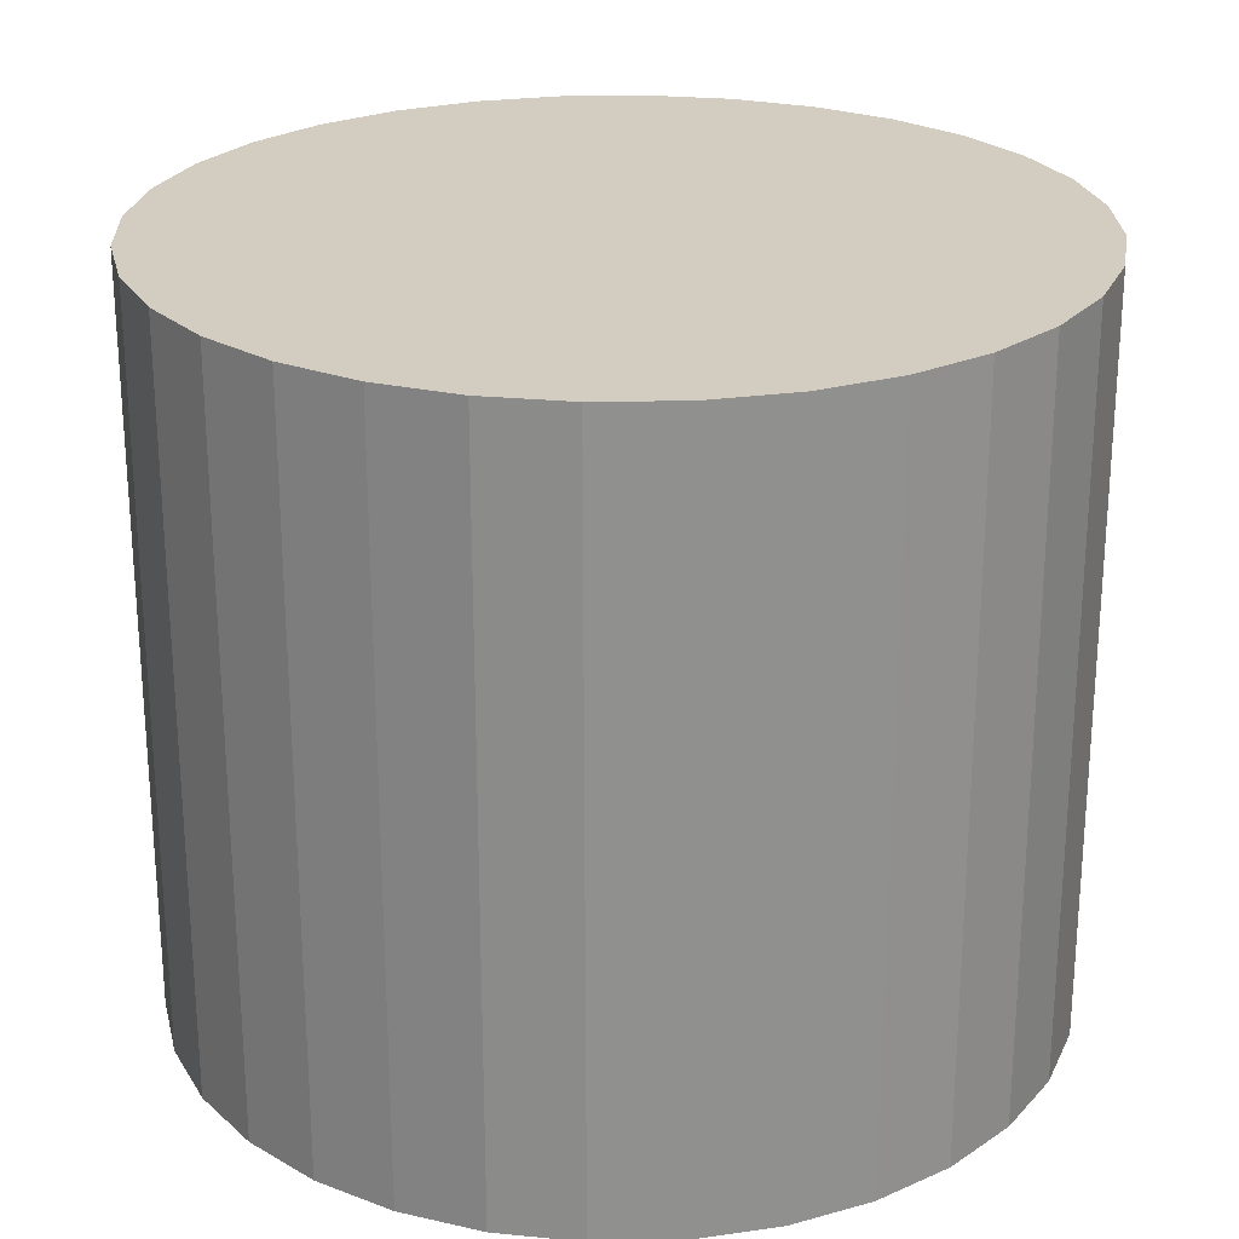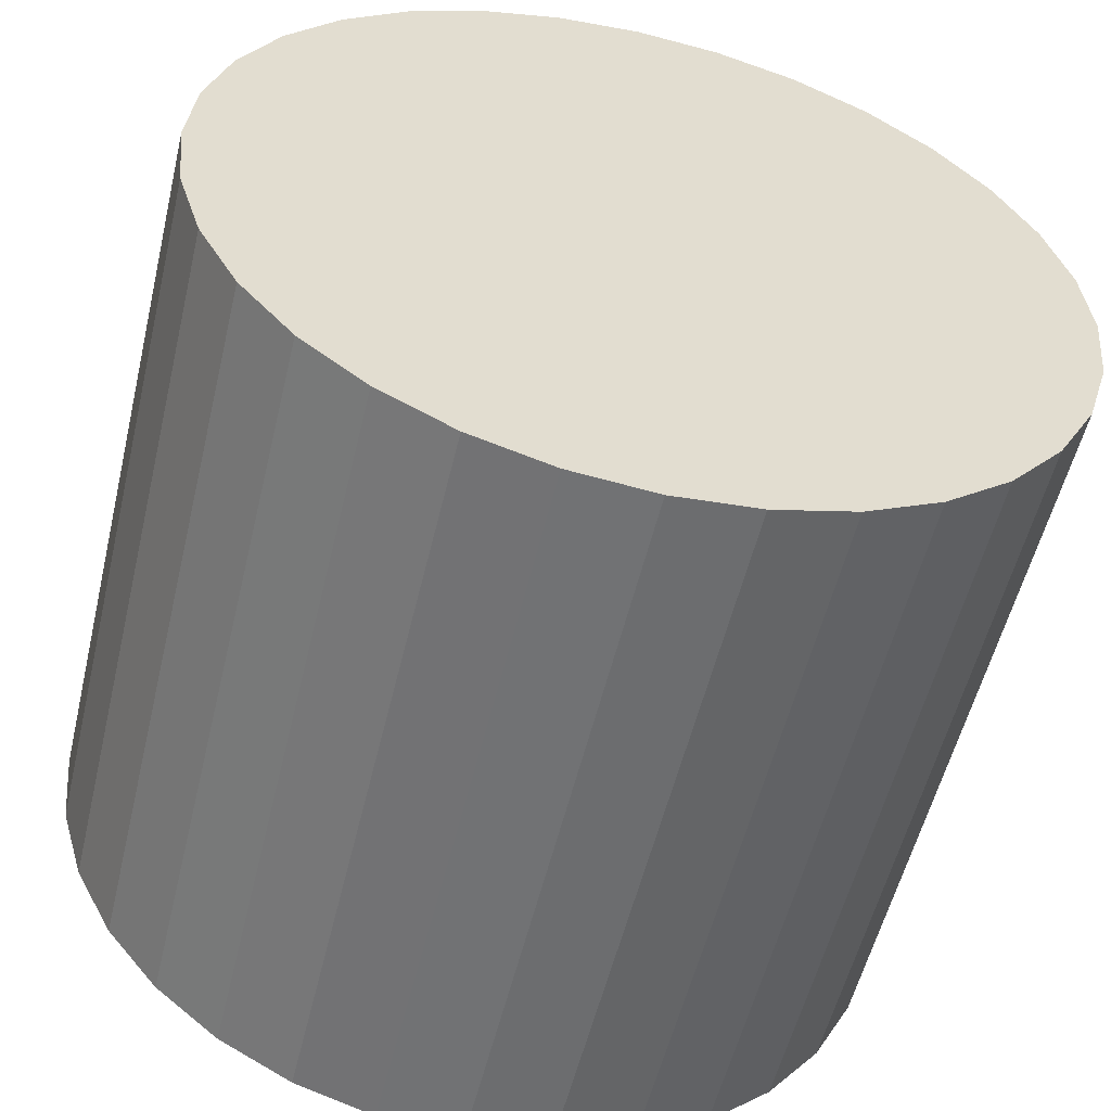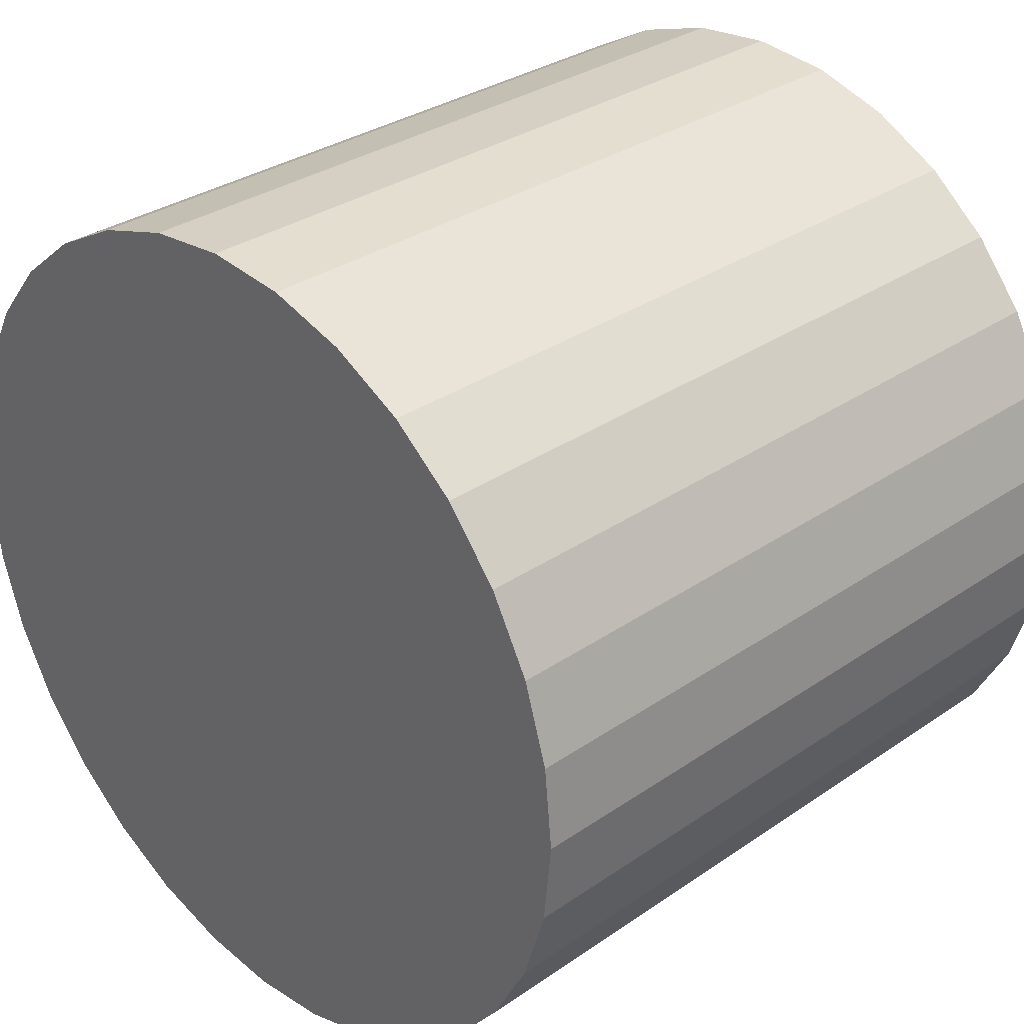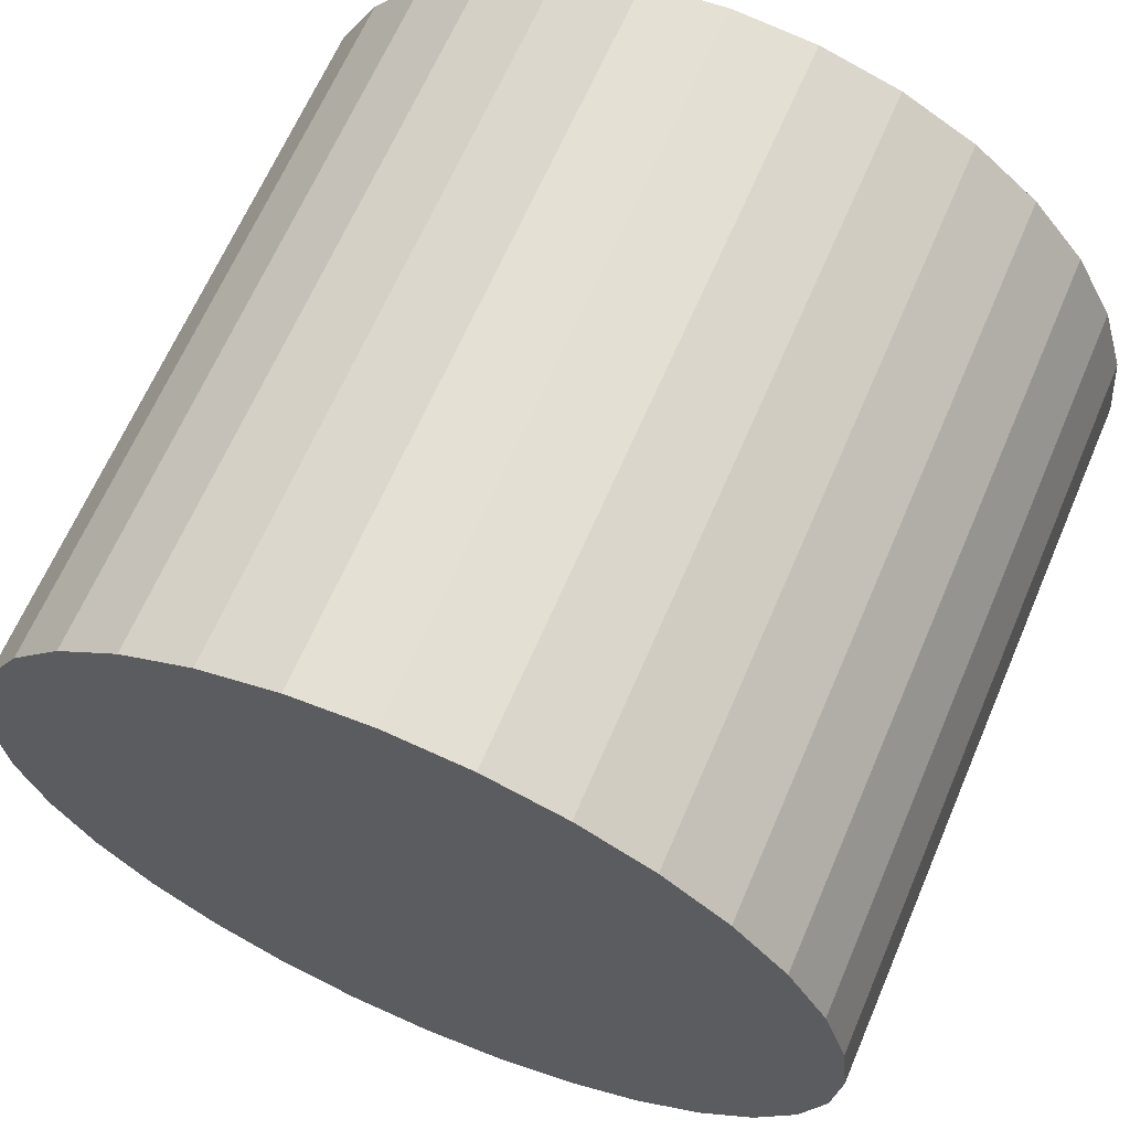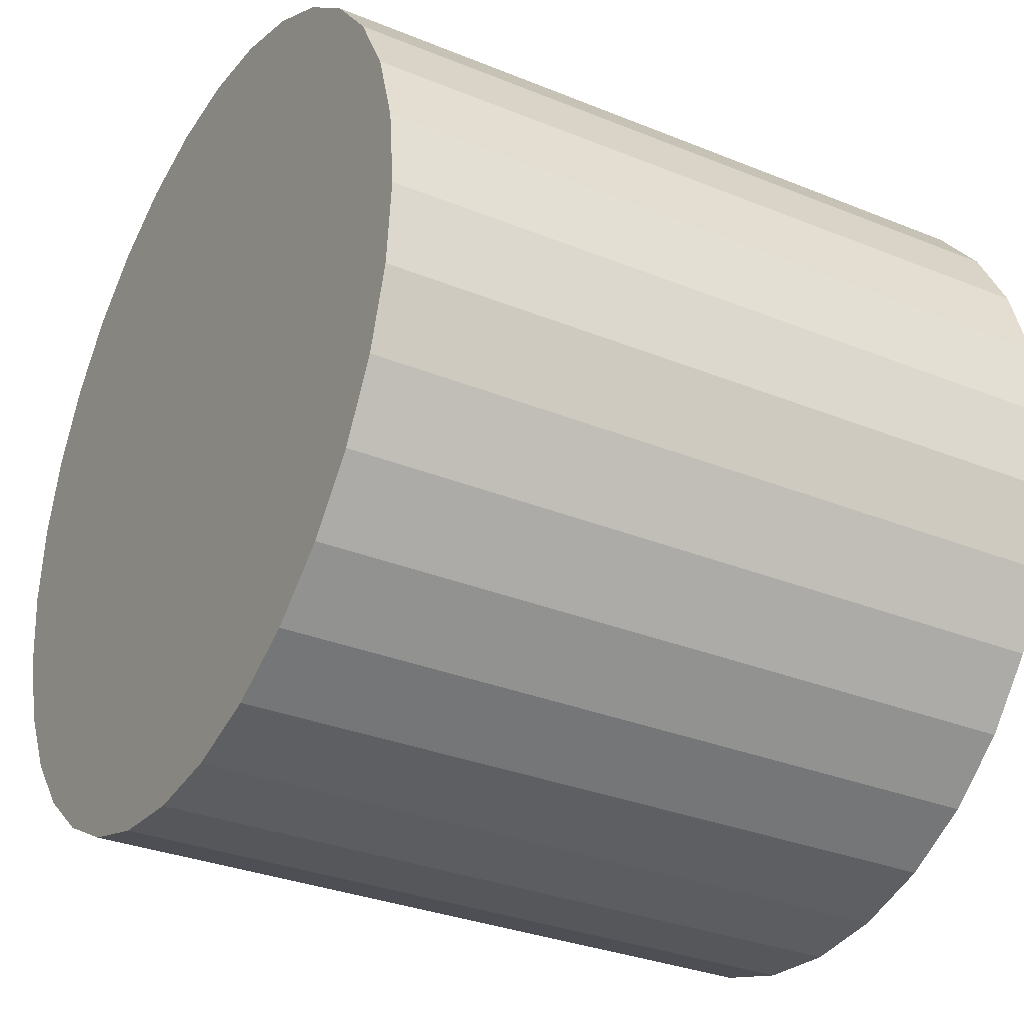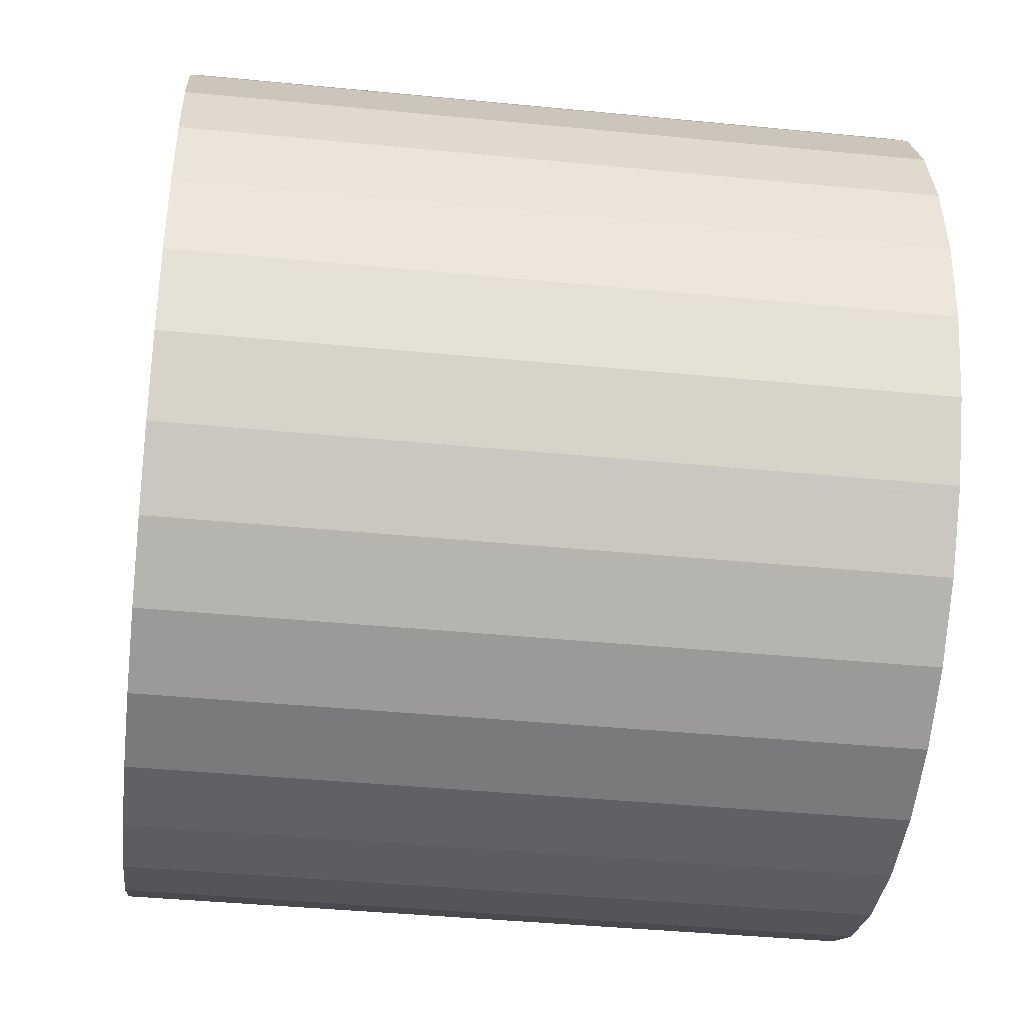
<metadata>
{"format":"obj","ext":"obj","renderer":"f3d","projection":"perspective","resolution":1024,"background":"white","views":[{"elev":24.6,"azim":-176.4,"up":"+Z"},{"elev":-54.9,"azim":166.6,"up":"+Y"},{"elev":31.6,"azim":-134.2,"up":"+Y"},{"elev":65.1,"azim":23.2,"up":"+Y"},{"elev":-31.5,"azim":60.0,"up":"+Y"},{"elev":-41.0,"azim":83.2,"up":"+Y"}]}
</metadata>
<code>
v 0 0 -0.02618
v 0.03042 0 -0.02618
v 0.03042 0 0.02618
v 0 0 0.02618
v 0.02983 0.005934 -0.02618
v 0.02983 0.005934 0.02618
v 0.0281 0.01164 -0.02618
v 0.0281 0.01164 0.02618
v 0.02529 0.0169 -0.02618
v 0.02529 0.0169 0.02618
v 0.02151 0.02151 -0.02618
v 0.02151 0.02151 0.02618
v 0.0169 0.02529 -0.02618
v 0.0169 0.02529 0.02618
v 0.01164 0.0281 -0.02618
v 0.01164 0.0281 0.02618
v 0.005934 0.02983 -0.02618
v 0.005934 0.02983 0.02618
v 0 0.03042 -0.02618
v 0 0.03042 0.02618
v -0.005934 0.02983 -0.02618
v -0.005934 0.02983 0.02618
v -0.01164 0.0281 -0.02618
v -0.01164 0.0281 0.02618
v -0.0169 0.02529 -0.02618
v -0.0169 0.02529 0.02618
v -0.02151 0.02151 -0.02618
v -0.02151 0.02151 0.02618
v -0.02529 0.0169 -0.02618
v -0.02529 0.0169 0.02618
v -0.0281 0.01164 -0.02618
v -0.0281 0.01164 0.02618
v -0.02983 0.005934 -0.02618
v -0.02983 0.005934 0.02618
v -0.03042 0 -0.02618
v -0.03042 0 0.02618
v -0.02983 -0.005934 -0.02618
v -0.02983 -0.005934 0.02618
v -0.0281 -0.01164 -0.02618
v -0.0281 -0.01164 0.02618
v -0.02529 -0.0169 -0.02618
v -0.02529 -0.0169 0.02618
v -0.02151 -0.02151 -0.02618
v -0.02151 -0.02151 0.02618
v -0.0169 -0.02529 -0.02618
v -0.0169 -0.02529 0.02618
v -0.01164 -0.0281 -0.02618
v -0.01164 -0.0281 0.02618
v -0.005934 -0.02983 -0.02618
v -0.005934 -0.02983 0.02618
v -0 -0.03042 -0.02618
v -0 -0.03042 0.02618
v 0.005934 -0.02983 -0.02618
v 0.005934 -0.02983 0.02618
v 0.01164 -0.0281 -0.02618
v 0.01164 -0.0281 0.02618
v 0.0169 -0.02529 -0.02618
v 0.0169 -0.02529 0.02618
v 0.02151 -0.02151 -0.02618
v 0.02151 -0.02151 0.02618
v 0.02529 -0.0169 -0.02618
v 0.02529 -0.0169 0.02618
v 0.0281 -0.01164 -0.02618
v 0.0281 -0.01164 0.02618
v 0.02983 -0.005934 -0.02618
v 0.02983 -0.005934 0.02618
f 2 1 5
f 2 5 3
f 3 5 6
f 3 6 4
f 5 1 7
f 5 7 6
f 6 7 8
f 6 8 4
f 7 1 9
f 7 9 8
f 8 9 10
f 8 10 4
f 9 1 11
f 9 11 10
f 10 11 12
f 10 12 4
f 11 1 13
f 11 13 12
f 12 13 14
f 12 14 4
f 13 1 15
f 13 15 14
f 14 15 16
f 14 16 4
f 15 1 17
f 15 17 16
f 16 17 18
f 16 18 4
f 17 1 19
f 17 19 18
f 18 19 20
f 18 20 4
f 19 1 21
f 19 21 20
f 20 21 22
f 20 22 4
f 21 1 23
f 21 23 22
f 22 23 24
f 22 24 4
f 23 1 25
f 23 25 24
f 24 25 26
f 24 26 4
f 25 1 27
f 25 27 26
f 26 27 28
f 26 28 4
f 27 1 29
f 27 29 28
f 28 29 30
f 28 30 4
f 29 1 31
f 29 31 30
f 30 31 32
f 30 32 4
f 31 1 33
f 31 33 32
f 32 33 34
f 32 34 4
f 33 1 35
f 33 35 34
f 34 35 36
f 34 36 4
f 35 1 37
f 35 37 36
f 36 37 38
f 36 38 4
f 37 1 39
f 37 39 38
f 38 39 40
f 38 40 4
f 39 1 41
f 39 41 40
f 40 41 42
f 40 42 4
f 41 1 43
f 41 43 42
f 42 43 44
f 42 44 4
f 43 1 45
f 43 45 44
f 44 45 46
f 44 46 4
f 45 1 47
f 45 47 46
f 46 47 48
f 46 48 4
f 47 1 49
f 47 49 48
f 48 49 50
f 48 50 4
f 49 1 51
f 49 51 50
f 50 51 52
f 50 52 4
f 51 1 53
f 51 53 52
f 52 53 54
f 52 54 4
f 53 1 55
f 53 55 54
f 54 55 56
f 54 56 4
f 55 1 57
f 55 57 56
f 56 57 58
f 56 58 4
f 57 1 59
f 57 59 58
f 58 59 60
f 58 60 4
f 59 1 61
f 59 61 60
f 60 61 62
f 60 62 4
f 61 1 63
f 61 63 62
f 62 63 64
f 62 64 4
f 63 1 65
f 63 65 64
f 64 65 66
f 64 66 4
f 65 1 2
f 65 2 66
f 66 2 3
f 66 3 4

</code>
